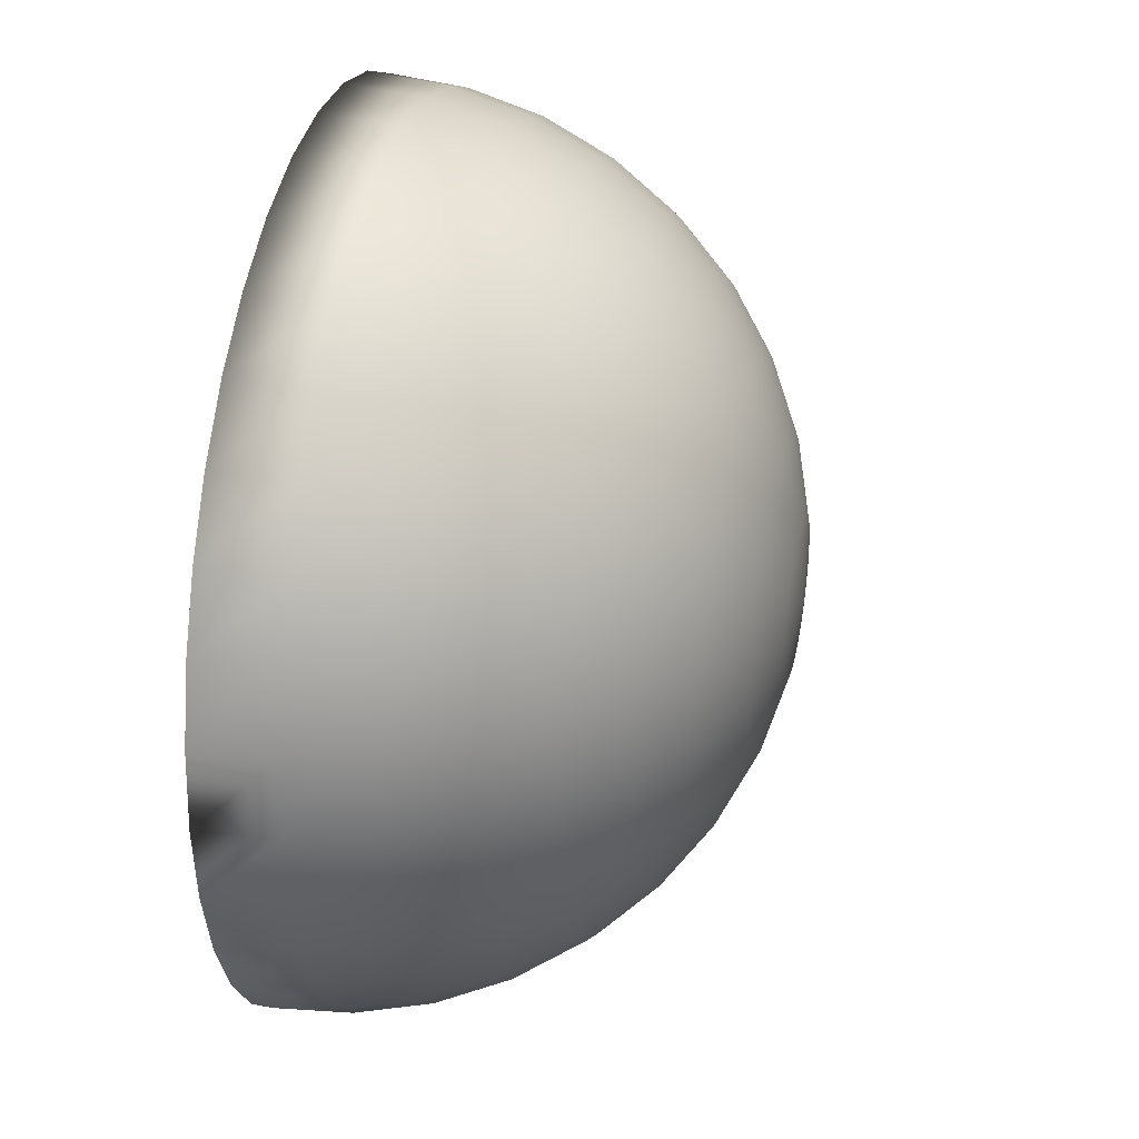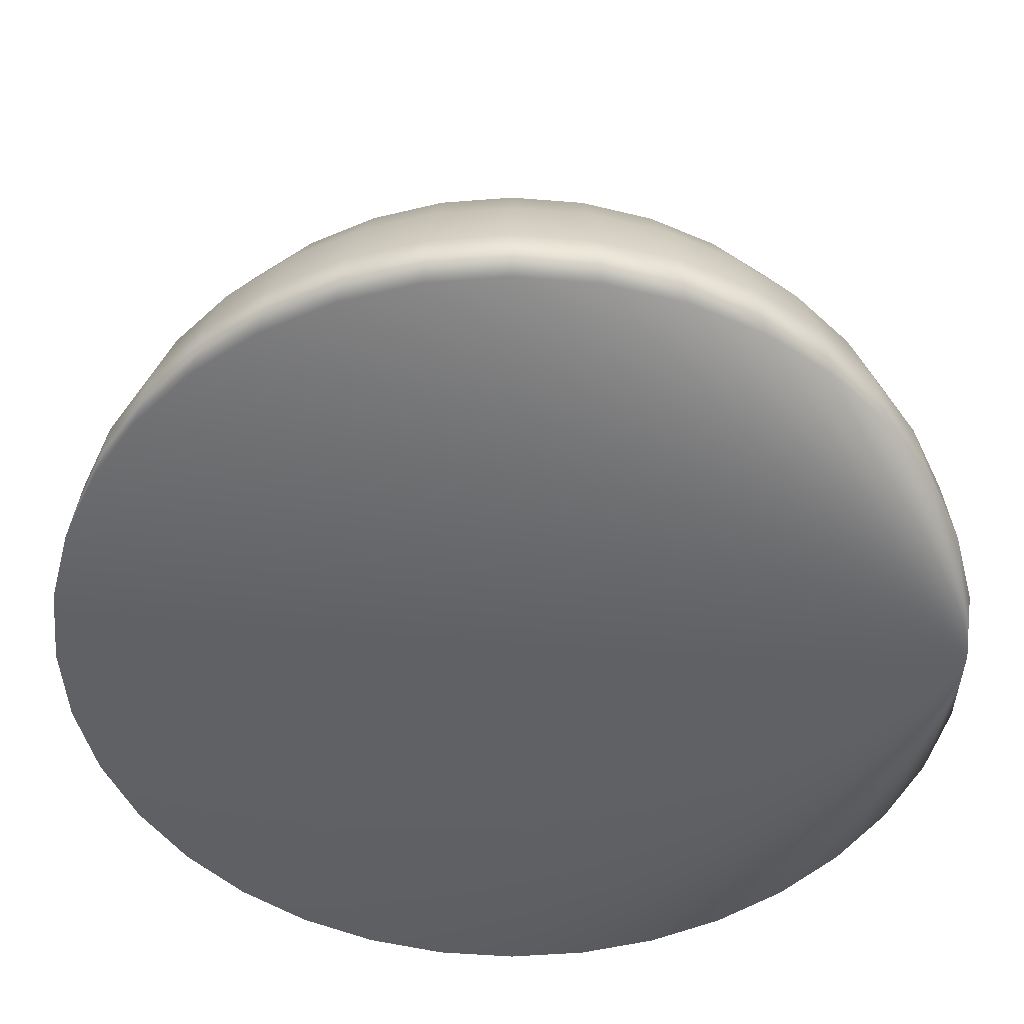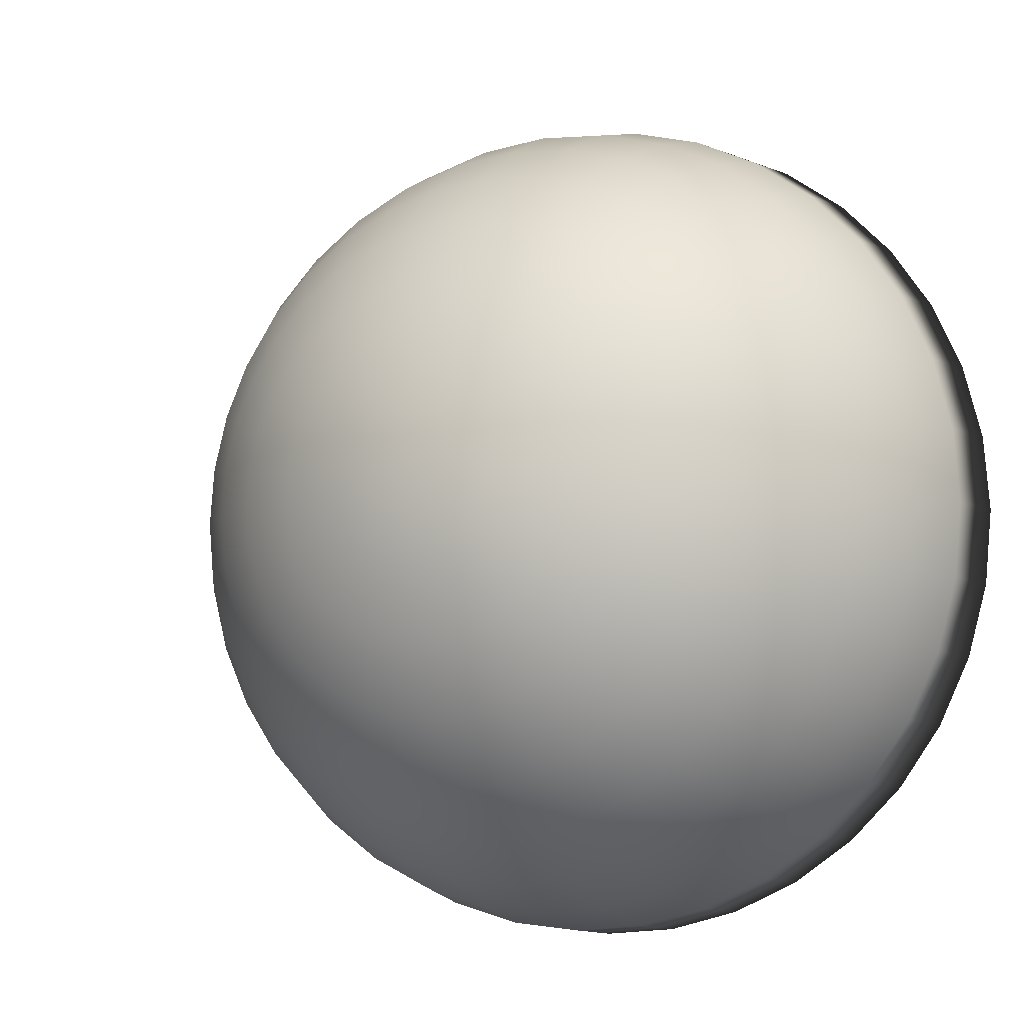
<metadata>
{"format":"obj","ext":"obj","renderer":"f3d","projection":"perspective","resolution":1024,"background":"white","views":[{"elev":33.9,"azim":102.4,"up":"+Z"},{"elev":39.4,"azim":0.1,"up":"+Z"},{"elev":-6.9,"azim":-151.2,"up":"+Z"}]}
</metadata>
<code>
v 0.5334 0.08946 0.4941
v 0.4661 0.08946 0.5
v 0.5339 0.08946 0.5
v 0.5334 0.08946 0.5059
v 0.5319 0.08946 0.4884
v 0.5218 0.08946 0.474
v 0.4782 0.08946 0.474
v 0.4666 0.08946 0.4941
v 0.4666 0.08946 0.5059
v 0.4681 0.08946 0.5116
v 0.483 0.08946 0.5294
v 0.4884 0.08946 0.5319
v 0.4941 0.08946 0.5334
v 0.5 0.08946 0.5339
v 0.5059 0.08946 0.5334
v 0.5116 0.08946 0.5319
v 0.517 0.08946 0.5294
v 0.5218 0.08946 0.526
v 0.5319 0.08946 0.5116
v 0.5 0.1234 0.5
v 0.5059 0.1229 0.5
v 0.5058 0.1229 0.499
v 0.5055 0.1229 0.498
v 0.5051 0.1229 0.4971
v 0.5045 0.1229 0.4962
v 0.5038 0.1229 0.4955
v 0.5029 0.1229 0.4949
v 0.502 0.1229 0.4945
v 0.501 0.1229 0.4942
v 0.5 0.1229 0.4941
v 0.499 0.1229 0.4942
v 0.498 0.1229 0.4945
v 0.4971 0.1229 0.4949
v 0.4962 0.1229 0.4955
v 0.4955 0.1229 0.4962
v 0.4949 0.1229 0.4971
v 0.4945 0.1229 0.498
v 0.4942 0.1229 0.499
v 0.4941 0.1229 0.5
v 0.4942 0.1229 0.501
v 0.4945 0.1229 0.502
v 0.4949 0.1229 0.5029
v 0.4955 0.1229 0.5038
v 0.4962 0.1229 0.5045
v 0.4971 0.1229 0.5051
v 0.498 0.1229 0.5055
v 0.499 0.1229 0.5058
v 0.5 0.1229 0.5059
v 0.501 0.1229 0.5058
v 0.502 0.1229 0.5055
v 0.5029 0.1229 0.5051
v 0.5038 0.1229 0.5045
v 0.5045 0.1229 0.5038
v 0.5051 0.1229 0.5029
v 0.5055 0.1229 0.502
v 0.5058 0.1229 0.501
v 0.5116 0.1213 0.5
v 0.5114 0.1213 0.498
v 0.5109 0.1213 0.496
v 0.5101 0.1213 0.4942
v 0.5089 0.1213 0.4925
v 0.5075 0.1213 0.4911
v 0.5058 0.1213 0.4899
v 0.504 0.1213 0.4891
v 0.502 0.1213 0.4886
v 0.5 0.1213 0.4884
v 0.498 0.1213 0.4886
v 0.496 0.1213 0.4891
v 0.4942 0.1213 0.4899
v 0.4925 0.1213 0.4911
v 0.4911 0.1213 0.4925
v 0.4899 0.1213 0.4942
v 0.4891 0.1213 0.496
v 0.4886 0.1213 0.498
v 0.4884 0.1213 0.5
v 0.4886 0.1213 0.502
v 0.4891 0.1213 0.504
v 0.4899 0.1213 0.5058
v 0.4911 0.1213 0.5075
v 0.4925 0.1213 0.5089
v 0.4942 0.1213 0.5101
v 0.496 0.1213 0.5109
v 0.498 0.1213 0.5114
v 0.5 0.1213 0.5116
v 0.502 0.1213 0.5114
v 0.504 0.1213 0.5109
v 0.5058 0.1213 0.5101
v 0.5075 0.1213 0.5089
v 0.5089 0.1213 0.5075
v 0.5101 0.1213 0.5058
v 0.5109 0.1213 0.504
v 0.5114 0.1213 0.502
v 0.517 0.1188 0.5
v 0.5167 0.1188 0.4971
v 0.5159 0.1188 0.4942
v 0.5147 0.1188 0.4915
v 0.513 0.1188 0.4891
v 0.5109 0.1188 0.487
v 0.5085 0.1188 0.4853
v 0.5058 0.1188 0.4841
v 0.5029 0.1188 0.4833
v 0.5 0.1188 0.483
v 0.4971 0.1188 0.4833
v 0.4942 0.1188 0.4841
v 0.4915 0.1188 0.4853
v 0.4891 0.1188 0.487
v 0.487 0.1188 0.4891
v 0.4853 0.1188 0.4915
v 0.4841 0.1188 0.4942
v 0.4833 0.1188 0.4971
v 0.483 0.1188 0.5
v 0.4833 0.1188 0.5029
v 0.4841 0.1188 0.5058
v 0.4853 0.1188 0.5085
v 0.487 0.1188 0.5109
v 0.4891 0.1188 0.513
v 0.4915 0.1188 0.5147
v 0.4942 0.1188 0.5159
v 0.4971 0.1188 0.5167
v 0.5 0.1188 0.517
v 0.5029 0.1188 0.5167
v 0.5058 0.1188 0.5159
v 0.5085 0.1188 0.5147
v 0.5109 0.1188 0.513
v 0.513 0.1188 0.5109
v 0.5147 0.1188 0.5085
v 0.5159 0.1188 0.5058
v 0.5167 0.1188 0.5029
v 0.5218 0.1155 0.5
v 0.5215 0.1155 0.4962
v 0.5205 0.1155 0.4925
v 0.5189 0.1155 0.4891
v 0.5167 0.1155 0.486
v 0.514 0.1155 0.4833
v 0.5109 0.1155 0.4811
v 0.5075 0.1155 0.4795
v 0.5038 0.1155 0.4785
v 0.5 0.1155 0.4782
v 0.4962 0.1155 0.4785
v 0.4925 0.1155 0.4795
v 0.4891 0.1155 0.4811
v 0.486 0.1155 0.4833
v 0.4833 0.1155 0.486
v 0.4811 0.1155 0.4891
v 0.4795 0.1155 0.4925
v 0.4785 0.1155 0.4962
v 0.4782 0.1155 0.5
v 0.4785 0.1155 0.5038
v 0.4795 0.1155 0.5075
v 0.4811 0.1155 0.5109
v 0.4833 0.1155 0.514
v 0.486 0.1155 0.5167
v 0.4891 0.1155 0.5189
v 0.4925 0.1155 0.5205
v 0.4962 0.1155 0.5215
v 0.5 0.1155 0.5218
v 0.5038 0.1155 0.5215
v 0.5075 0.1155 0.5205
v 0.5109 0.1155 0.5189
v 0.514 0.1155 0.5167
v 0.5167 0.1155 0.514
v 0.5189 0.1155 0.5109
v 0.5205 0.1155 0.5075
v 0.5215 0.1155 0.5038
v 0.526 0.1113 0.5
v 0.5256 0.1113 0.4955
v 0.5244 0.1113 0.4911
v 0.5225 0.1113 0.487
v 0.5199 0.1113 0.4833
v 0.5167 0.1113 0.4801
v 0.513 0.1113 0.4775
v 0.5089 0.1113 0.4756
v 0.5045 0.1113 0.4744
v 0.5 0.1113 0.474
v 0.4955 0.1113 0.4744
v 0.4911 0.1113 0.4756
v 0.487 0.1113 0.4775
v 0.4833 0.1113 0.4801
v 0.4801 0.1113 0.4833
v 0.4775 0.1113 0.487
v 0.4756 0.1113 0.4911
v 0.4744 0.1113 0.4955
v 0.474 0.1113 0.5
v 0.4744 0.1113 0.5045
v 0.4756 0.1113 0.5089
v 0.4775 0.1113 0.513
v 0.4801 0.1113 0.5167
v 0.4833 0.1113 0.5199
v 0.487 0.1113 0.5225
v 0.4911 0.1113 0.5244
v 0.4955 0.1113 0.5256
v 0.5 0.1113 0.526
v 0.5045 0.1113 0.5256
v 0.5089 0.1113 0.5244
v 0.513 0.1113 0.5225
v 0.5167 0.1113 0.5199
v 0.5199 0.1113 0.5167
v 0.5225 0.1113 0.513
v 0.5244 0.1113 0.5089
v 0.5256 0.1113 0.5045
v 0.5294 0.1064 0.5
v 0.5289 0.1064 0.4949
v 0.5276 0.1064 0.4899
v 0.5254 0.1064 0.4853
v 0.5225 0.1064 0.4811
v 0.5189 0.1064 0.4775
v 0.5147 0.1064 0.4746
v 0.5101 0.1064 0.4724
v 0.5051 0.1064 0.4711
v 0.5 0.1064 0.4706
v 0.4949 0.1064 0.4711
v 0.4899 0.1064 0.4724
v 0.4853 0.1064 0.4746
v 0.4811 0.1064 0.4775
v 0.4775 0.1064 0.4811
v 0.4746 0.1064 0.4853
v 0.4724 0.1064 0.4899
v 0.4711 0.1064 0.4949
v 0.4706 0.1064 0.5
v 0.4711 0.1064 0.5051
v 0.4724 0.1064 0.5101
v 0.4746 0.1064 0.5147
v 0.4775 0.1064 0.5189
v 0.4811 0.1064 0.5225
v 0.4853 0.1064 0.5254
v 0.4899 0.1064 0.5276
v 0.4949 0.1064 0.5289
v 0.5 0.1064 0.5294
v 0.5051 0.1064 0.5289
v 0.5101 0.1064 0.5276
v 0.5147 0.1064 0.5254
v 0.5189 0.1064 0.5225
v 0.5225 0.1064 0.5189
v 0.5254 0.1064 0.5147
v 0.5276 0.1064 0.5101
v 0.5289 0.1064 0.5051
v 0.5319 0.1011 0.5
v 0.5314 0.1011 0.4945
v 0.53 0.1011 0.4891
v 0.5276 0.1011 0.4841
v 0.5244 0.1011 0.4795
v 0.5205 0.1011 0.4756
v 0.5159 0.1011 0.4724
v 0.5109 0.1011 0.47
v 0.5055 0.1011 0.4686
v 0.5 0.1011 0.4681
v 0.4945 0.1011 0.4686
v 0.4891 0.1011 0.47
v 0.4841 0.1011 0.4724
v 0.4795 0.1011 0.4756
v 0.4756 0.1011 0.4795
v 0.4724 0.1011 0.4841
v 0.47 0.1011 0.4891
v 0.4686 0.1011 0.4945
v 0.4681 0.1011 0.5
v 0.4686 0.1011 0.5055
v 0.47 0.1011 0.5109
v 0.4724 0.1011 0.5159
v 0.4756 0.1011 0.5205
v 0.4795 0.1011 0.5244
v 0.4841 0.1011 0.5276
v 0.4891 0.1011 0.53
v 0.4945 0.1011 0.5314
v 0.5 0.1011 0.5319
v 0.5055 0.1011 0.5314
v 0.5109 0.1011 0.53
v 0.5159 0.1011 0.5276
v 0.5205 0.1011 0.5244
v 0.5244 0.1011 0.5205
v 0.5276 0.1011 0.5159
v 0.53 0.1011 0.5109
v 0.5314 0.1011 0.5055
v 0.5334 0.09536 0.5
v 0.5329 0.09536 0.4942
v 0.5314 0.09536 0.4886
v 0.5289 0.09536 0.4833
v 0.5256 0.09536 0.4785
v 0.5215 0.09536 0.4744
v 0.5167 0.09536 0.4711
v 0.5114 0.09536 0.4686
v 0.5058 0.09536 0.4671
v 0.5 0.09536 0.4666
v 0.4942 0.09536 0.4671
v 0.4886 0.09536 0.4686
v 0.4833 0.09536 0.4711
v 0.4785 0.09536 0.4744
v 0.4744 0.09536 0.4785
v 0.4711 0.09536 0.4833
v 0.4686 0.09536 0.4886
v 0.4671 0.09536 0.4942
v 0.4666 0.09536 0.5
v 0.4671 0.09536 0.5058
v 0.4686 0.09536 0.5114
v 0.4711 0.09536 0.5167
v 0.4744 0.09536 0.5215
v 0.4785 0.09536 0.5256
v 0.4833 0.09536 0.5289
v 0.4886 0.09536 0.5314
v 0.4942 0.09536 0.5329
v 0.5 0.09536 0.5334
v 0.5058 0.09536 0.5329
v 0.5114 0.09536 0.5314
v 0.5167 0.09536 0.5289
v 0.5215 0.09536 0.5256
v 0.5256 0.09536 0.5215
v 0.5289 0.09536 0.5167
v 0.5314 0.09536 0.5114
v 0.5329 0.09536 0.5058
v 0.5294 0.08946 0.483
v 0.526 0.08946 0.4782
v 0.517 0.08946 0.4706
v 0.5116 0.08946 0.4681
v 0.5059 0.08946 0.4666
v 0.5 0.08946 0.4661
v 0.4941 0.08946 0.4666
v 0.4884 0.08946 0.4681
v 0.483 0.08946 0.4706
v 0.474 0.08946 0.4782
v 0.4706 0.08946 0.483
v 0.4681 0.08946 0.4884
v 0.4706 0.08946 0.517
v 0.474 0.08946 0.5218
v 0.4782 0.08946 0.526
v 0.526 0.08946 0.5218
v 0.5294 0.08946 0.517
f 4 19 3
f 19 325 3
f 325 324 3
f 324 18 3
f 18 17 3
f 17 16 3
f 16 15 3
f 15 14 3
f 14 13 3
f 13 12 3
f 12 11 3
f 11 323 3
f 323 322 3
f 322 321 3
f 321 10 3
f 10 9 3
f 9 2 3
f 2 8 3
f 8 320 3
f 320 319 3
f 319 318 3
f 318 7 3
f 7 317 3
f 317 316 3
f 316 315 3
f 315 314 3
f 314 313 3
f 313 312 3
f 312 311 3
f 311 6 3
f 6 310 3
f 310 309 3
f 309 5 3
f 5 1 3
f 3 273 308
f 4 3 308
f 4 308 307
f 19 4 307
f 19 307 306
f 325 19 306
f 325 306 305
f 324 325 305
f 324 305 304
f 18 324 304
f 18 304 303
f 17 18 303
f 17 303 302
f 16 17 302
f 16 302 301
f 15 16 301
f 15 301 300
f 14 15 300
f 14 300 299
f 13 14 299
f 13 299 298
f 12 13 298
f 12 298 297
f 11 12 297
f 11 297 296
f 323 11 296
f 323 296 295
f 322 323 295
f 322 295 294
f 321 322 294
f 321 294 293
f 10 321 293
f 10 293 292
f 9 10 292
f 9 292 291
f 2 9 291
f 2 291 290
f 8 2 290
f 8 290 289
f 320 8 289
f 320 289 288
f 319 320 288
f 319 288 287
f 318 319 287
f 318 287 286
f 7 318 286
f 7 286 285
f 317 7 285
f 317 285 284
f 316 317 284
f 316 284 283
f 315 316 283
f 315 283 282
f 314 315 282
f 314 282 281
f 313 314 281
f 313 281 280
f 312 313 280
f 312 280 279
f 311 312 279
f 311 279 278
f 6 311 278
f 6 278 277
f 310 6 277
f 310 277 276
f 309 310 276
f 309 276 275
f 5 309 275
f 5 275 274
f 1 5 274
f 1 274 273
f 3 1 273
f 273 237 272
f 308 273 272
f 308 272 271
f 307 308 271
f 307 271 270
f 306 307 270
f 306 270 269
f 305 306 269
f 305 269 268
f 304 305 268
f 304 268 267
f 303 304 267
f 303 267 266
f 302 303 266
f 302 266 265
f 301 302 265
f 301 265 264
f 300 301 264
f 300 264 263
f 299 300 263
f 299 263 262
f 298 299 262
f 298 262 261
f 297 298 261
f 297 261 260
f 296 297 260
f 296 260 259
f 295 296 259
f 295 259 258
f 294 295 258
f 294 258 257
f 293 294 257
f 293 257 256
f 292 293 256
f 292 256 255
f 291 292 255
f 291 255 254
f 290 291 254
f 290 254 253
f 289 290 253
f 289 253 252
f 288 289 252
f 288 252 251
f 287 288 251
f 287 251 250
f 286 287 250
f 286 250 249
f 285 286 249
f 285 249 248
f 284 285 248
f 284 248 247
f 283 284 247
f 283 247 246
f 282 283 246
f 282 246 245
f 281 282 245
f 281 245 244
f 280 281 244
f 280 244 243
f 279 280 243
f 279 243 242
f 278 279 242
f 278 242 241
f 277 278 241
f 277 241 240
f 276 277 240
f 276 240 239
f 275 276 239
f 275 239 238
f 274 275 238
f 274 238 237
f 273 274 237
f 237 201 236
f 272 237 236
f 272 236 235
f 271 272 235
f 271 235 234
f 270 271 234
f 270 234 233
f 269 270 233
f 269 233 232
f 268 269 232
f 268 232 231
f 267 268 231
f 267 231 230
f 266 267 230
f 266 230 229
f 265 266 229
f 265 229 228
f 264 265 228
f 264 228 227
f 263 264 227
f 263 227 226
f 262 263 226
f 262 226 225
f 261 262 225
f 261 225 224
f 260 261 224
f 260 224 223
f 259 260 223
f 259 223 222
f 258 259 222
f 258 222 221
f 257 258 221
f 257 221 220
f 256 257 220
f 256 220 219
f 255 256 219
f 255 219 218
f 254 255 218
f 254 218 217
f 253 254 217
f 253 217 216
f 252 253 216
f 252 216 215
f 251 252 215
f 251 215 214
f 250 251 214
f 250 214 213
f 249 250 213
f 249 213 212
f 248 249 212
f 248 212 211
f 247 248 211
f 247 211 210
f 246 247 210
f 246 210 209
f 245 246 209
f 245 209 208
f 244 245 208
f 244 208 207
f 243 244 207
f 243 207 206
f 242 243 206
f 242 206 205
f 241 242 205
f 241 205 204
f 240 241 204
f 240 204 203
f 239 240 203
f 239 203 202
f 238 239 202
f 238 202 201
f 237 238 201
f 201 165 200
f 236 201 200
f 236 200 199
f 235 236 199
f 235 199 198
f 234 235 198
f 234 198 197
f 233 234 197
f 233 197 196
f 232 233 196
f 232 196 195
f 231 232 195
f 231 195 194
f 230 231 194
f 230 194 193
f 229 230 193
f 229 193 192
f 228 229 192
f 228 192 191
f 227 228 191
f 227 191 190
f 226 227 190
f 226 190 189
f 225 226 189
f 225 189 188
f 224 225 188
f 224 188 187
f 223 224 187
f 223 187 186
f 222 223 186
f 222 186 185
f 221 222 185
f 221 185 184
f 220 221 184
f 220 184 183
f 219 220 183
f 219 183 182
f 218 219 182
f 218 182 181
f 217 218 181
f 217 181 180
f 216 217 180
f 216 180 179
f 215 216 179
f 215 179 178
f 214 215 178
f 214 178 177
f 213 214 177
f 213 177 176
f 212 213 176
f 212 176 175
f 211 212 175
f 211 175 174
f 210 211 174
f 210 174 173
f 209 210 173
f 209 173 172
f 208 209 172
f 208 172 171
f 207 208 171
f 207 171 170
f 206 207 170
f 206 170 169
f 205 206 169
f 205 169 168
f 204 205 168
f 204 168 167
f 203 204 167
f 203 167 166
f 202 203 166
f 202 166 165
f 201 202 165
f 165 129 164
f 200 165 164
f 200 164 163
f 199 200 163
f 199 163 162
f 198 199 162
f 198 162 161
f 197 198 161
f 197 161 160
f 196 197 160
f 196 160 159
f 195 196 159
f 195 159 158
f 194 195 158
f 194 158 157
f 193 194 157
f 193 157 156
f 192 193 156
f 192 156 155
f 191 192 155
f 191 155 154
f 190 191 154
f 190 154 153
f 189 190 153
f 189 153 152
f 188 189 152
f 188 152 151
f 187 188 151
f 187 151 150
f 186 187 150
f 186 150 149
f 185 186 149
f 185 149 148
f 184 185 148
f 184 148 147
f 183 184 147
f 183 147 146
f 182 183 146
f 182 146 145
f 181 182 145
f 181 145 144
f 180 181 144
f 180 144 143
f 179 180 143
f 179 143 142
f 178 179 142
f 178 142 141
f 177 178 141
f 177 141 140
f 176 177 140
f 176 140 139
f 175 176 139
f 175 139 138
f 174 175 138
f 174 138 137
f 173 174 137
f 173 137 136
f 172 173 136
f 172 136 135
f 171 172 135
f 171 135 134
f 170 171 134
f 170 134 133
f 169 170 133
f 169 133 132
f 168 169 132
f 168 132 131
f 167 168 131
f 167 131 130
f 166 167 130
f 166 130 129
f 165 166 129
f 129 93 128
f 164 129 128
f 164 128 127
f 163 164 127
f 163 127 126
f 162 163 126
f 162 126 125
f 161 162 125
f 161 125 124
f 160 161 124
f 160 124 123
f 159 160 123
f 159 123 122
f 158 159 122
f 158 122 121
f 157 158 121
f 157 121 120
f 156 157 120
f 156 120 119
f 155 156 119
f 155 119 118
f 154 155 118
f 154 118 117
f 153 154 117
f 153 117 116
f 152 153 116
f 152 116 115
f 151 152 115
f 151 115 114
f 150 151 114
f 150 114 113
f 149 150 113
f 149 113 112
f 148 149 112
f 148 112 111
f 147 148 111
f 147 111 110
f 146 147 110
f 146 110 109
f 145 146 109
f 145 109 108
f 144 145 108
f 144 108 107
f 143 144 107
f 143 107 106
f 142 143 106
f 142 106 105
f 141 142 105
f 141 105 104
f 140 141 104
f 140 104 103
f 139 140 103
f 139 103 102
f 138 139 102
f 138 102 101
f 137 138 101
f 137 101 100
f 136 137 100
f 136 100 99
f 135 136 99
f 135 99 98
f 134 135 98
f 134 98 97
f 133 134 97
f 133 97 96
f 132 133 96
f 132 96 95
f 131 132 95
f 131 95 94
f 130 131 94
f 130 94 93
f 129 130 93
f 93 57 92
f 128 93 92
f 128 92 91
f 127 128 91
f 127 91 90
f 126 127 90
f 126 90 89
f 125 126 89
f 125 89 88
f 124 125 88
f 124 88 87
f 123 124 87
f 123 87 86
f 122 123 86
f 122 86 85
f 121 122 85
f 121 85 84
f 120 121 84
f 120 84 83
f 119 120 83
f 119 83 82
f 118 119 82
f 118 82 81
f 117 118 81
f 117 81 80
f 116 117 80
f 116 80 79
f 115 116 79
f 115 79 78
f 114 115 78
f 114 78 77
f 113 114 77
f 113 77 76
f 112 113 76
f 112 76 75
f 111 112 75
f 111 75 74
f 110 111 74
f 110 74 73
f 109 110 73
f 109 73 72
f 108 109 72
f 108 72 71
f 107 108 71
f 107 71 70
f 106 107 70
f 106 70 69
f 105 106 69
f 105 69 68
f 104 105 68
f 104 68 67
f 103 104 67
f 103 67 66
f 102 103 66
f 102 66 65
f 101 102 65
f 101 65 64
f 100 101 64
f 100 64 63
f 99 100 63
f 99 63 62
f 98 99 62
f 98 62 61
f 97 98 61
f 97 61 60
f 96 97 60
f 96 60 59
f 95 96 59
f 95 59 58
f 94 95 58
f 94 58 57
f 93 94 57
f 57 21 56
f 92 57 56
f 92 56 55
f 91 92 55
f 91 55 54
f 90 91 54
f 90 54 53
f 89 90 53
f 89 53 52
f 88 89 52
f 88 52 51
f 87 88 51
f 87 51 50
f 86 87 50
f 86 50 49
f 85 86 49
f 85 49 48
f 84 85 48
f 84 48 47
f 83 84 47
f 83 47 46
f 82 83 46
f 82 46 45
f 81 82 45
f 81 45 44
f 80 81 44
f 80 44 43
f 79 80 43
f 79 43 42
f 78 79 42
f 78 42 41
f 77 78 41
f 77 41 40
f 76 77 40
f 76 40 39
f 75 76 39
f 75 39 38
f 74 75 38
f 74 38 37
f 73 74 37
f 73 37 36
f 72 73 36
f 72 36 35
f 71 72 35
f 71 35 34
f 70 71 34
f 70 34 33
f 69 70 33
f 69 33 32
f 68 69 32
f 68 32 31
f 67 68 31
f 67 31 30
f 66 67 30
f 66 30 29
f 65 66 29
f 65 29 28
f 64 65 28
f 64 28 27
f 63 64 27
f 63 27 26
f 62 63 26
f 62 26 25
f 61 62 25
f 61 25 24
f 60 61 24
f 60 24 23
f 59 60 23
f 59 23 22
f 58 59 22
f 58 22 21
f 57 58 21
f 56 21 20
f 55 56 20
f 54 55 20
f 53 54 20
f 52 53 20
f 51 52 20
f 50 51 20
f 49 50 20
f 48 49 20
f 47 48 20
f 46 47 20
f 45 46 20
f 44 45 20
f 43 44 20
f 42 43 20
f 41 42 20
f 40 41 20
f 39 40 20
f 38 39 20
f 37 38 20
f 36 37 20
f 35 36 20
f 34 35 20
f 33 34 20
f 32 33 20
f 31 32 20
f 30 31 20
f 29 30 20
f 28 29 20
f 27 28 20
f 26 27 20
f 25 26 20
f 24 25 20
f 23 24 20
f 22 23 20
f 21 22 20

</code>
